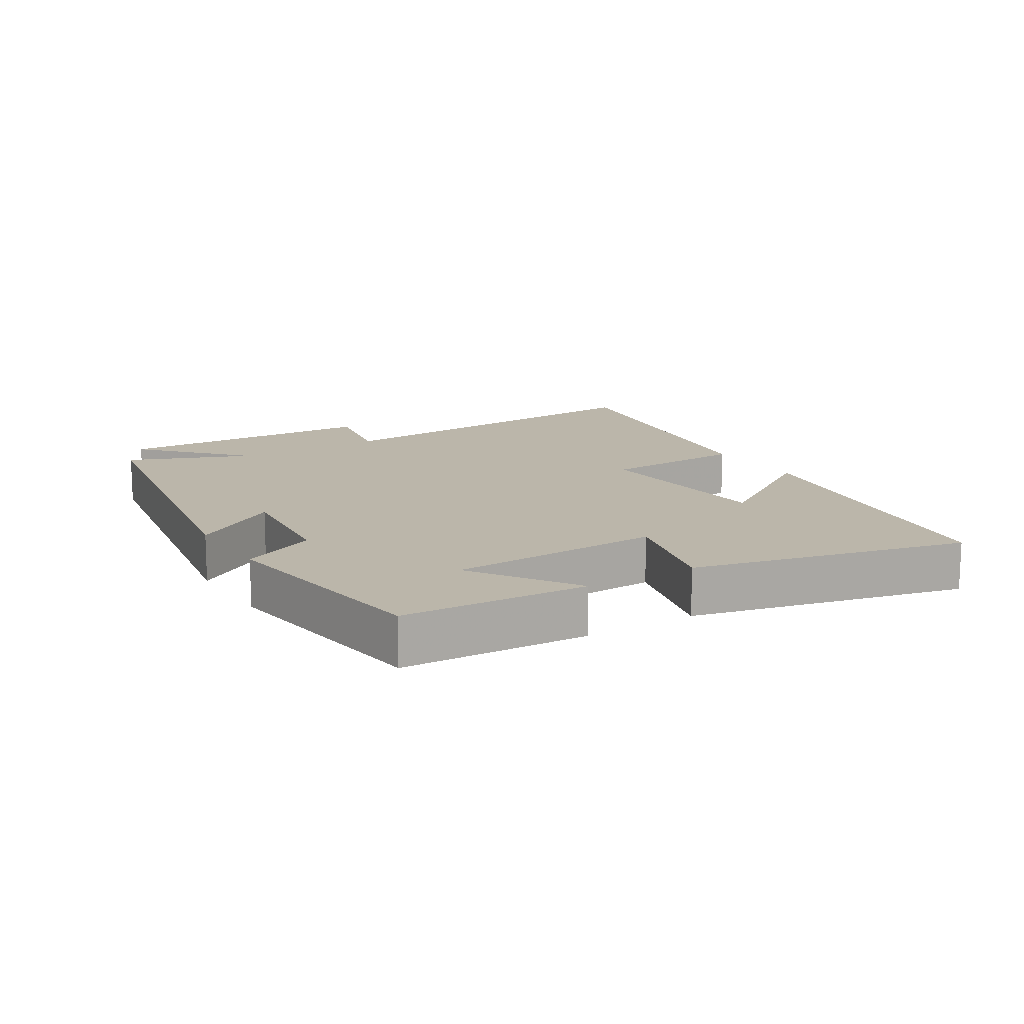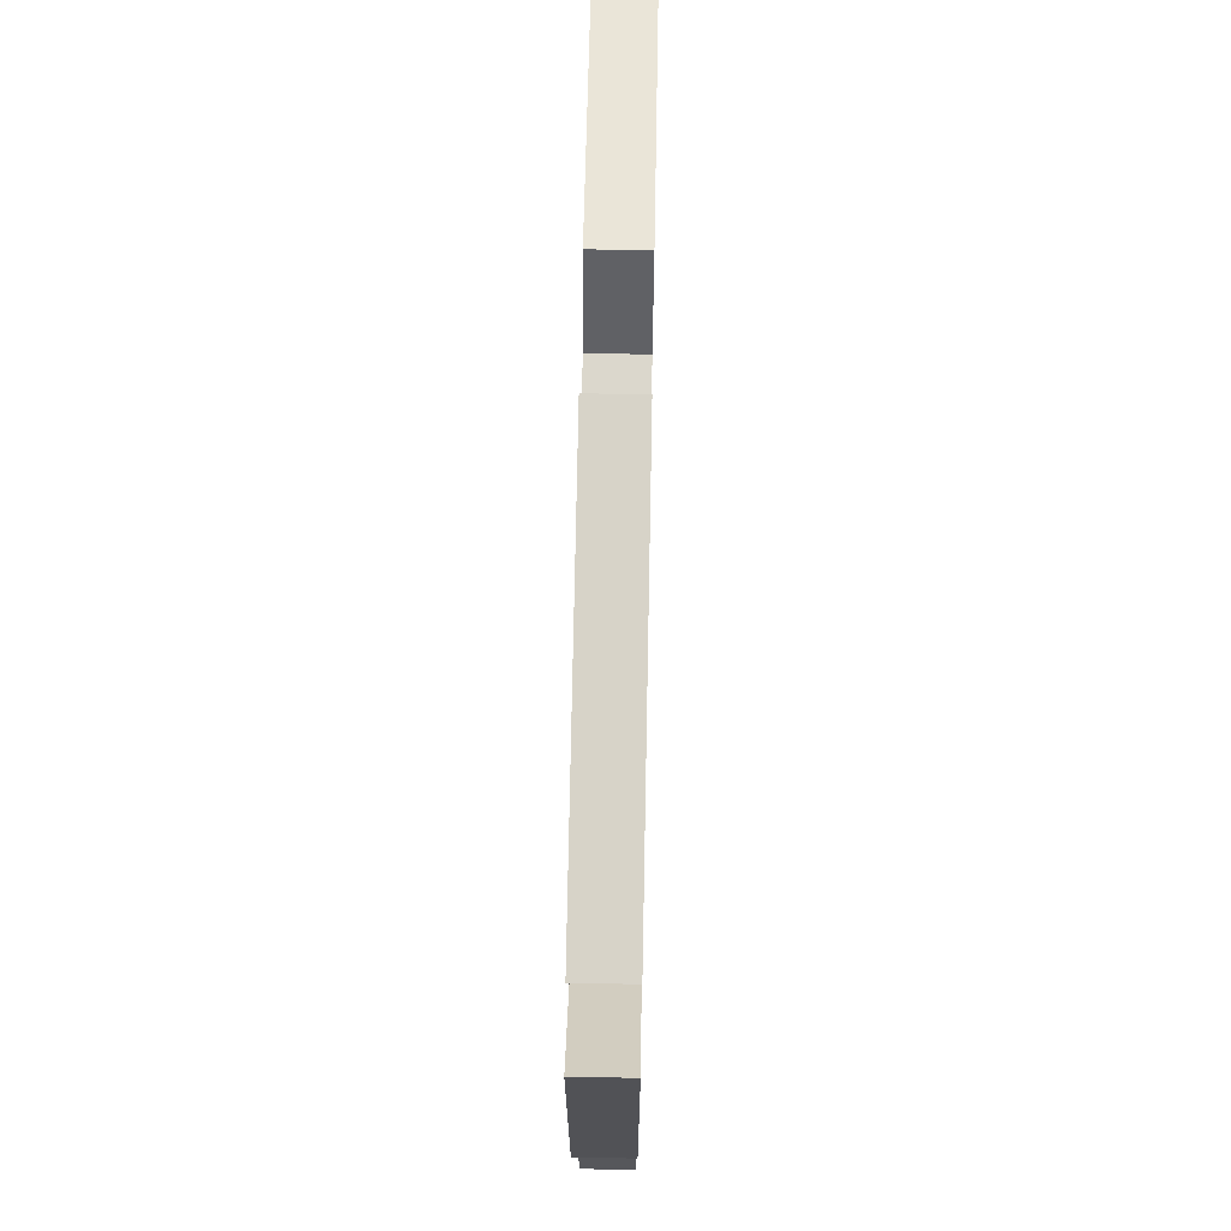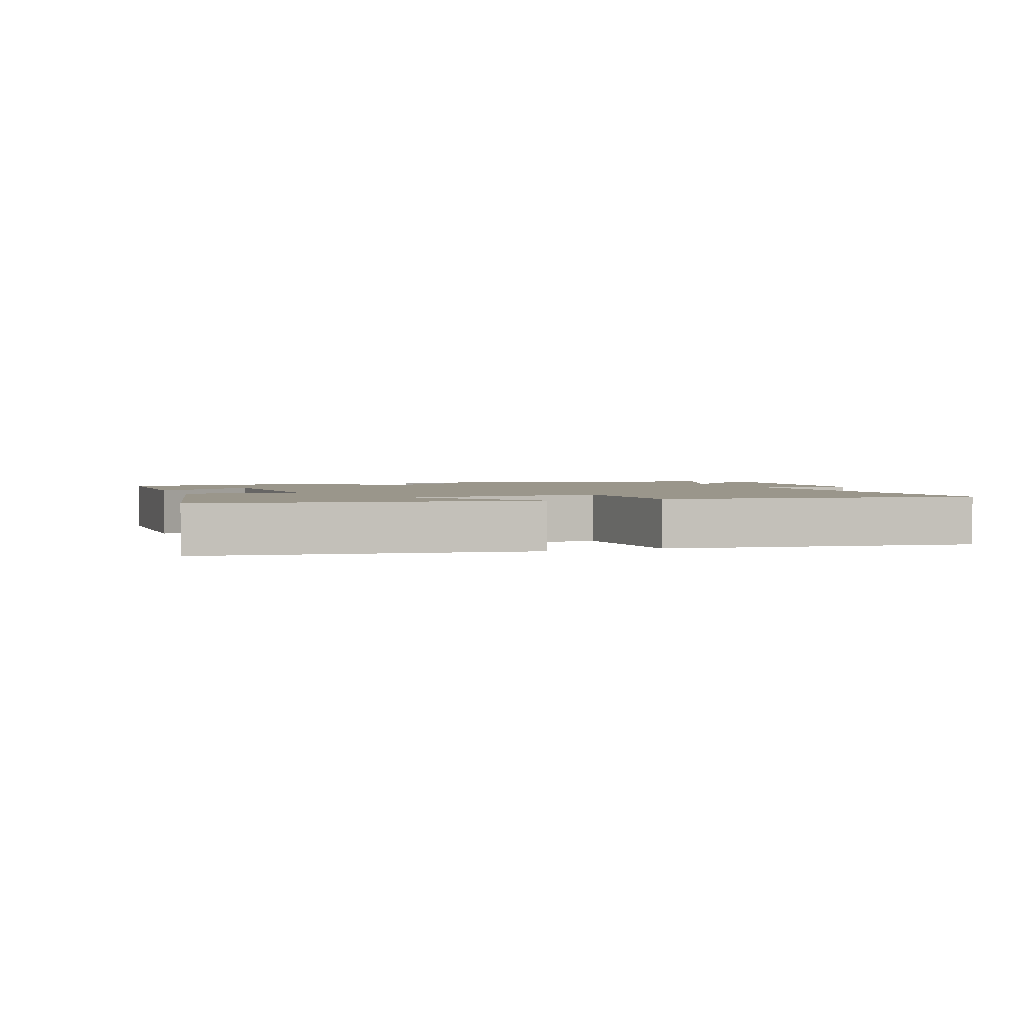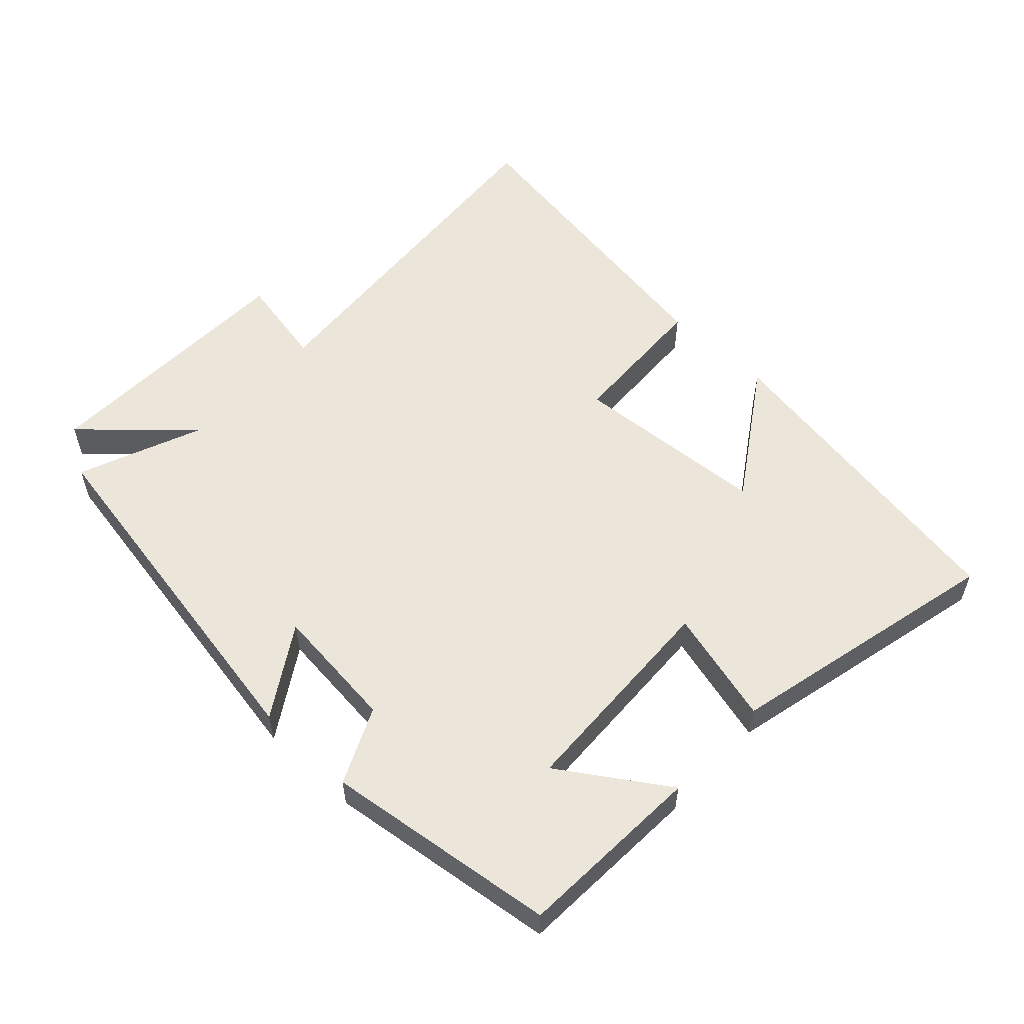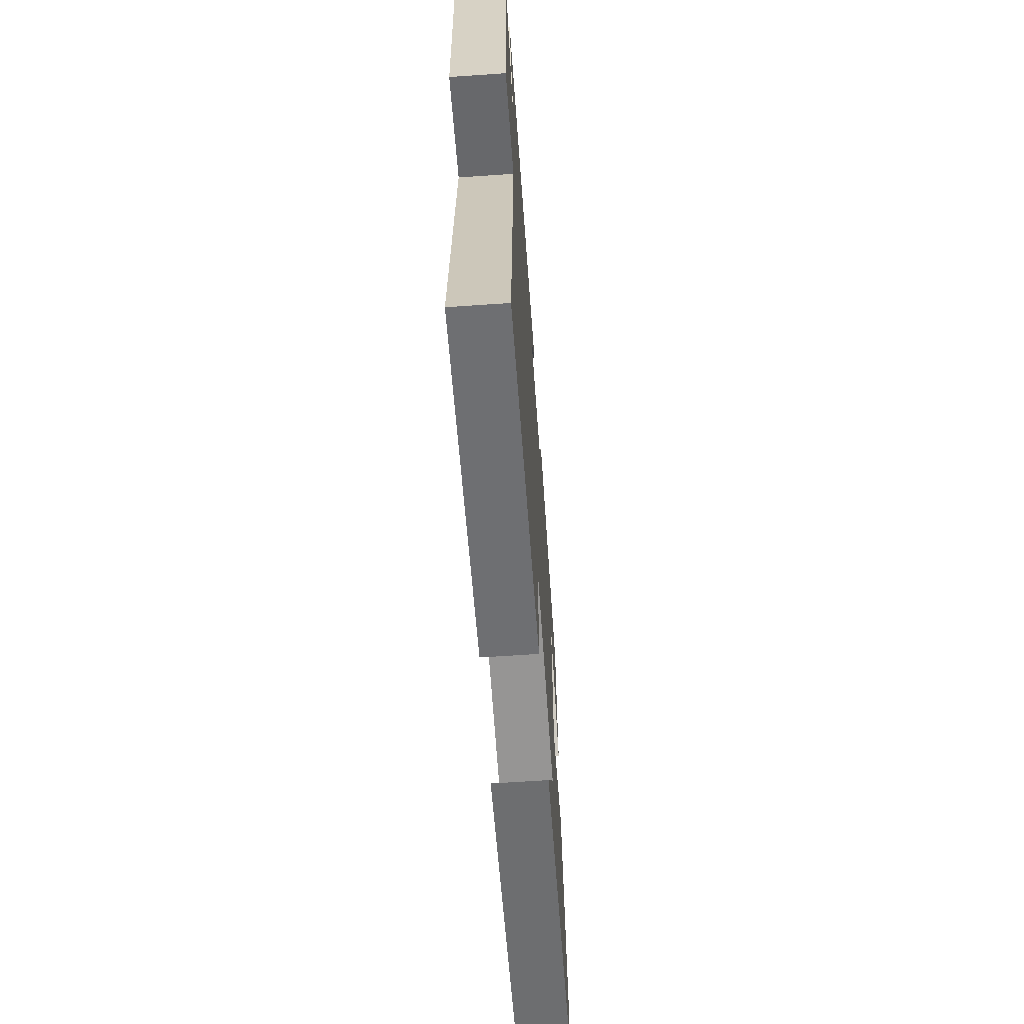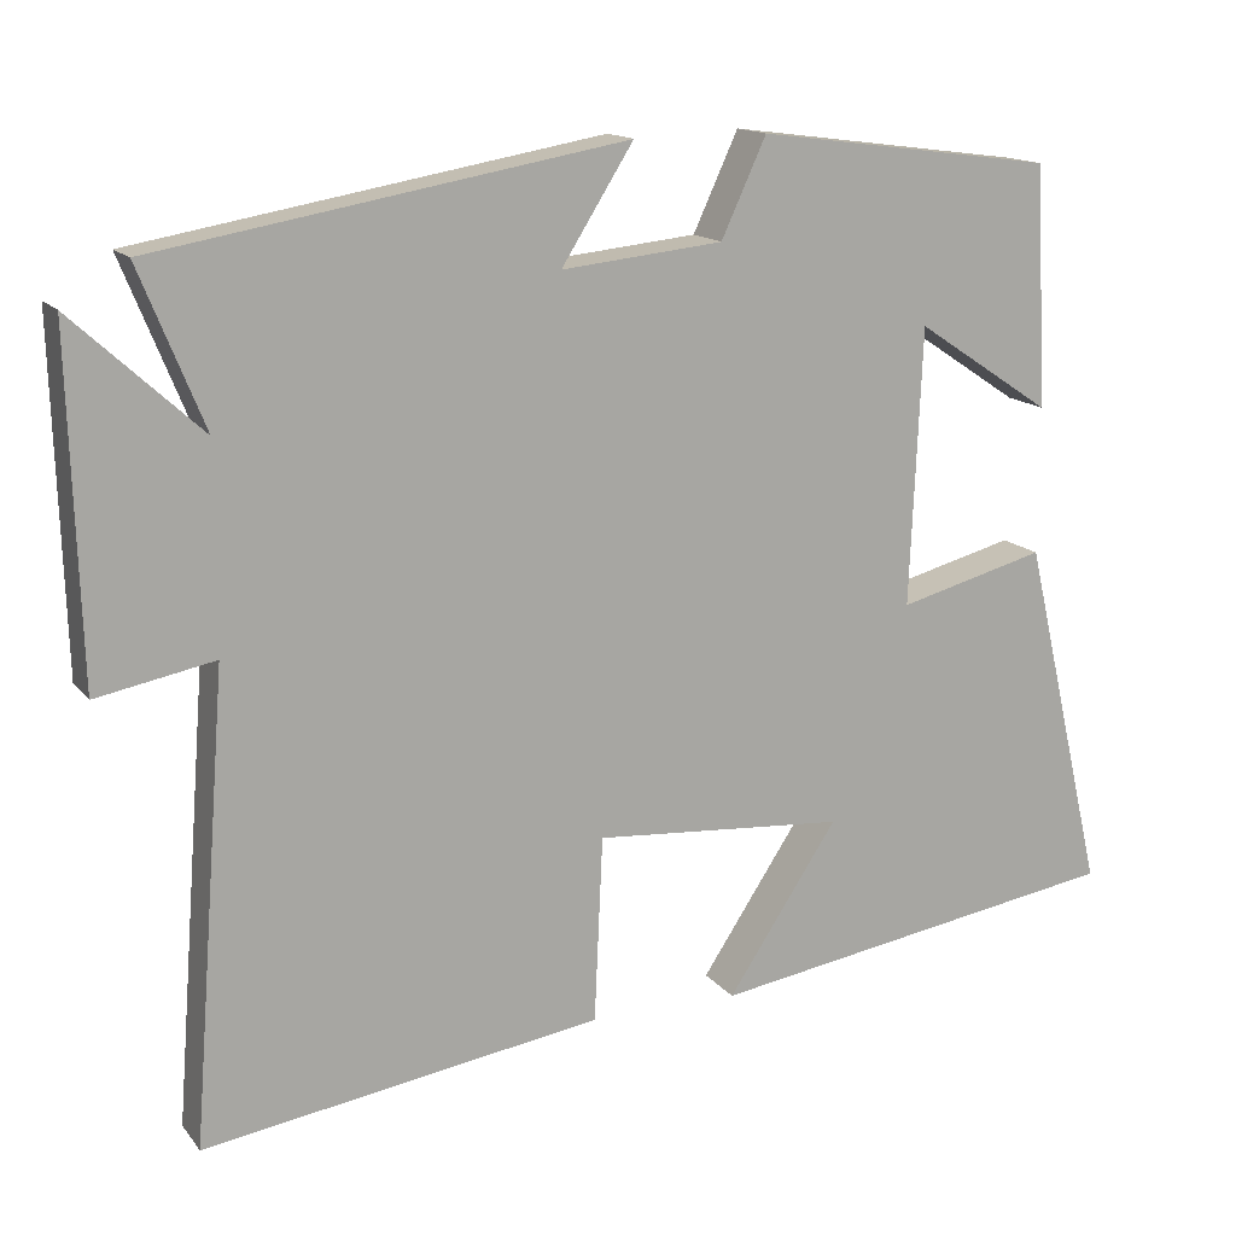
<metadata>
{"format":"obj","ext":"obj","renderer":"f3d","projection":"perspective","resolution":1024,"background":"white","views":[{"elev":13.9,"azim":58.2,"up":"+Y"},{"elev":67.1,"azim":-88.9,"up":"+Z"},{"elev":2.3,"azim":158.5,"up":"+Y"},{"elev":56.1,"azim":43.1,"up":"+Y"},{"elev":-63.3,"azim":-86.0,"up":"+Z"},{"elev":14.7,"azim":-24.2,"up":"+Z"}]}
</metadata>
<code>
v 0.597 0.07 -0.421
v 0.104 0.07 -0.5
v 0.234 0.07 -0.303
v -0.062 0.07 -0.281
v -0.072 0.07 -0.5
v -0.542 0.07 -0.572
v -0.5 0.07 -0.022
v -0.639 0.07 -0.049
v -0.651 0.07 0.355
v -0.5 0.07 0.216
v -0.576 0.07 0.403
v -0.024 0.07 0.5
v -0.109 0.07 0.365
v 0.081 0.07 0.385
v 0.134 0.07 0.5
v 0.486 0.07 0.454
v 0.5 0.07 0.17
v 0.34 0.07 0.276
v 0.326 0.07 -0.05
v 0.5 0.07 -0.004
v 0.597 0 -0.421
v 0.104 0 -0.5
v 0.234 0 -0.303
v -0.062 0 -0.281
v -0.072 0 -0.5
v -0.542 0 -0.572
v -0.5 0 -0.022
v -0.639 0 -0.049
v -0.651 0 0.355
v -0.5 0 0.216
v -0.576 0 0.403
v -0.024 0 0.5
v -0.109 0 0.365
v 0.081 0 0.385
v 0.134 0 0.5
v 0.486 0 0.454
v 0.5 0 0.17
v 0.34 0 0.276
v 0.326 0 -0.05
v 0.5 0 -0.004
f 19 20 1
f 15 16 17 18
f 14 15 18 19
f 13 14 19
f 10 11 12 13
f 10 13 19 1
f 7 8 9 10
f 4 5 6 7
f 3 4 7 10
f 1 2 3
f 1 3 10
f 21 40 39
f 38 37 36 35
f 39 38 35 34
f 39 34 33
f 33 32 31 30
f 21 39 33 30
f 30 29 28 27
f 27 26 25 24
f 30 27 24 23
f 23 22 21
f 30 23 21
f 1 21 22 2
f 2 22 23 3
f 3 23 24 4
f 4 24 25 5
f 5 25 26 6
f 6 26 27 7
f 7 27 28 8
f 8 28 29 9
f 9 29 30 10
f 10 30 31 11
f 11 31 32 12
f 12 32 33 13
f 13 33 34 14
f 14 34 35 15
f 15 35 36 16
f 16 36 37 17
f 17 37 38 18
f 18 38 39 19
f 19 39 40 20
f 20 40 21 1

</code>
